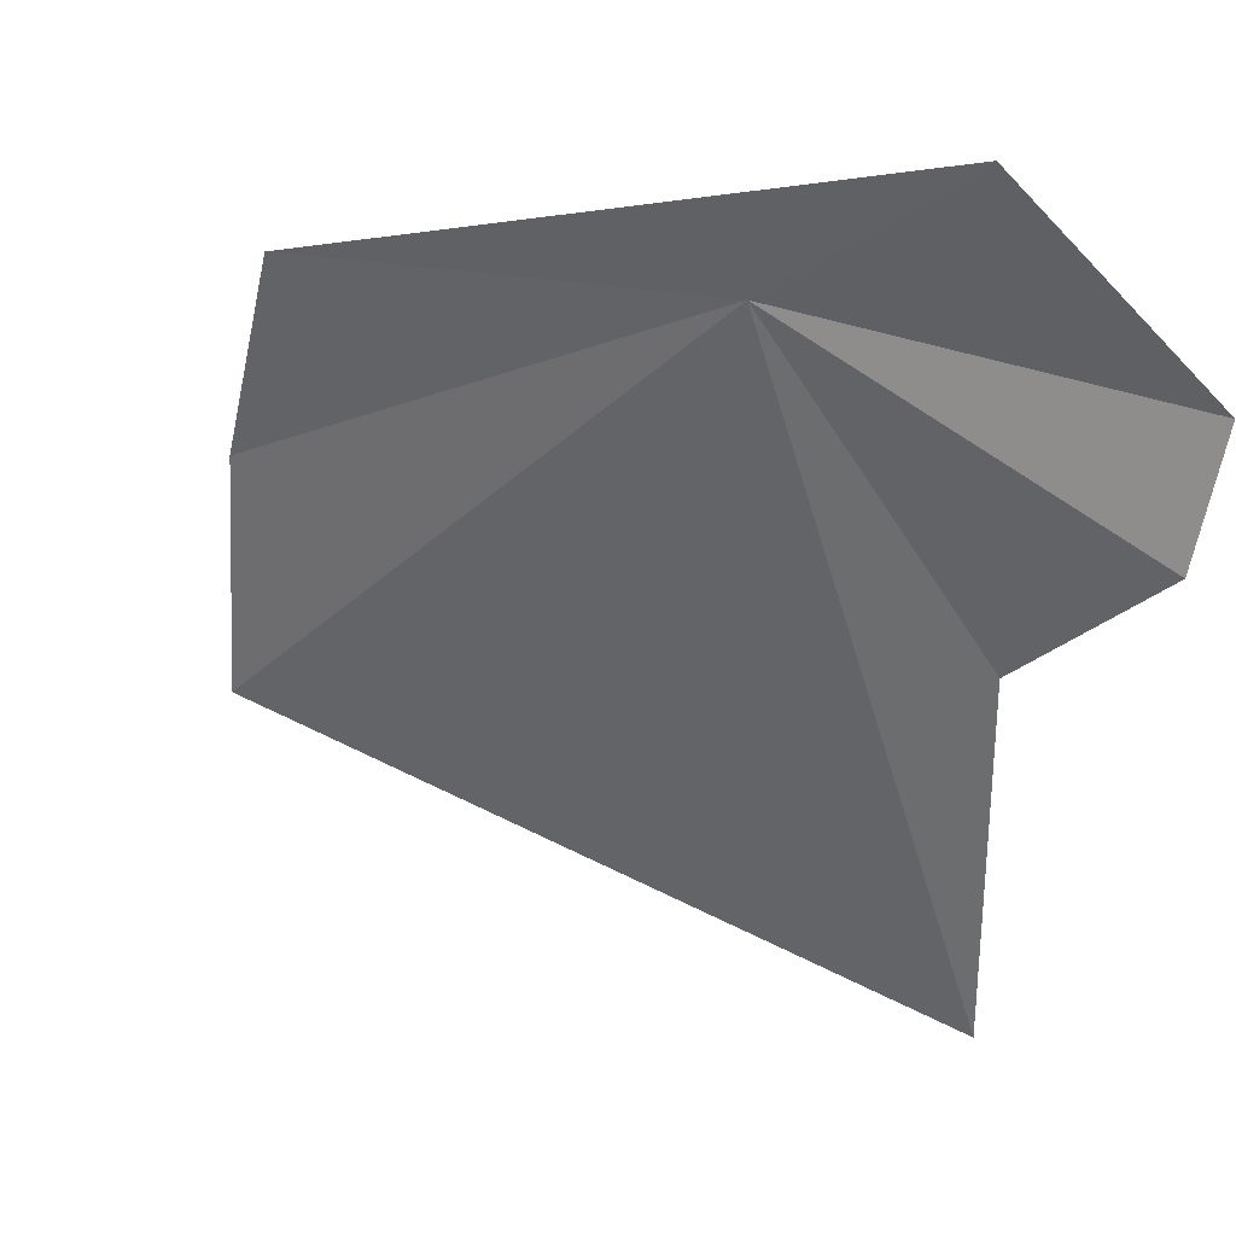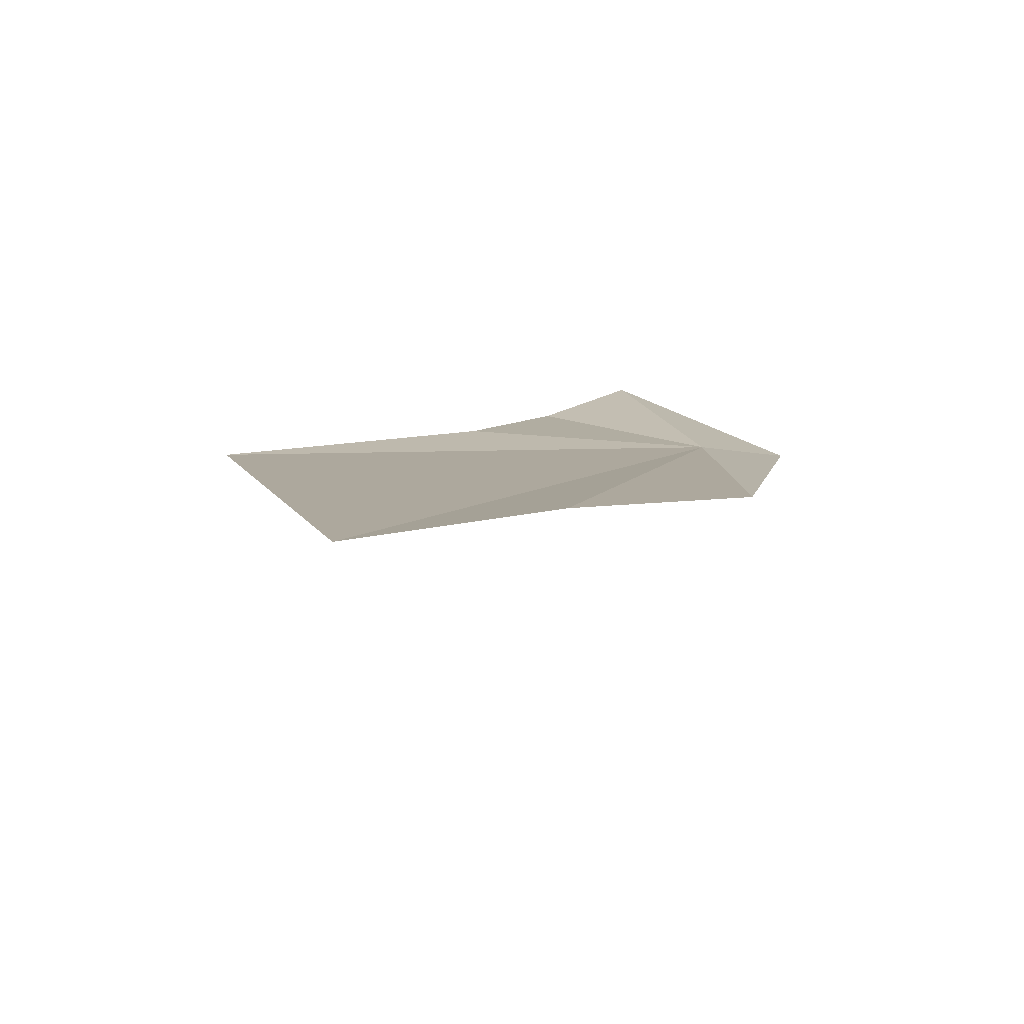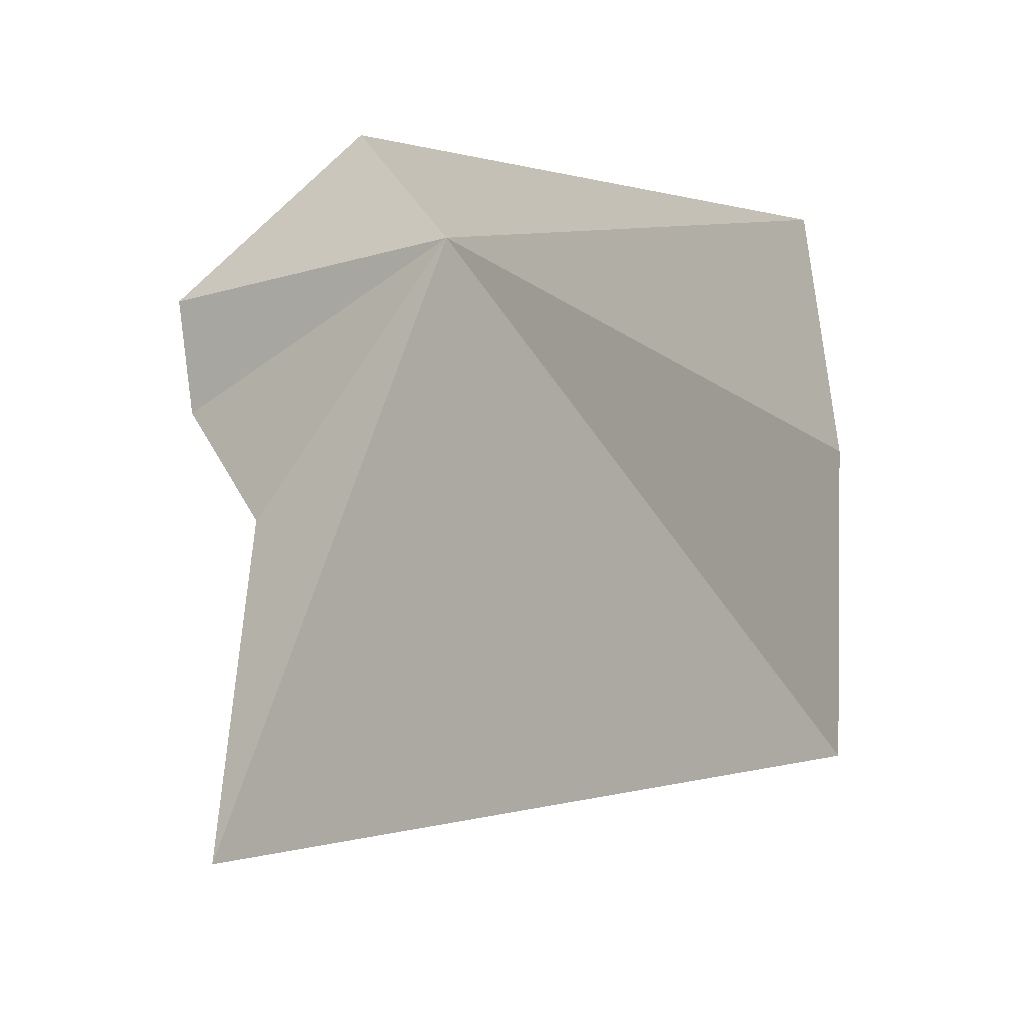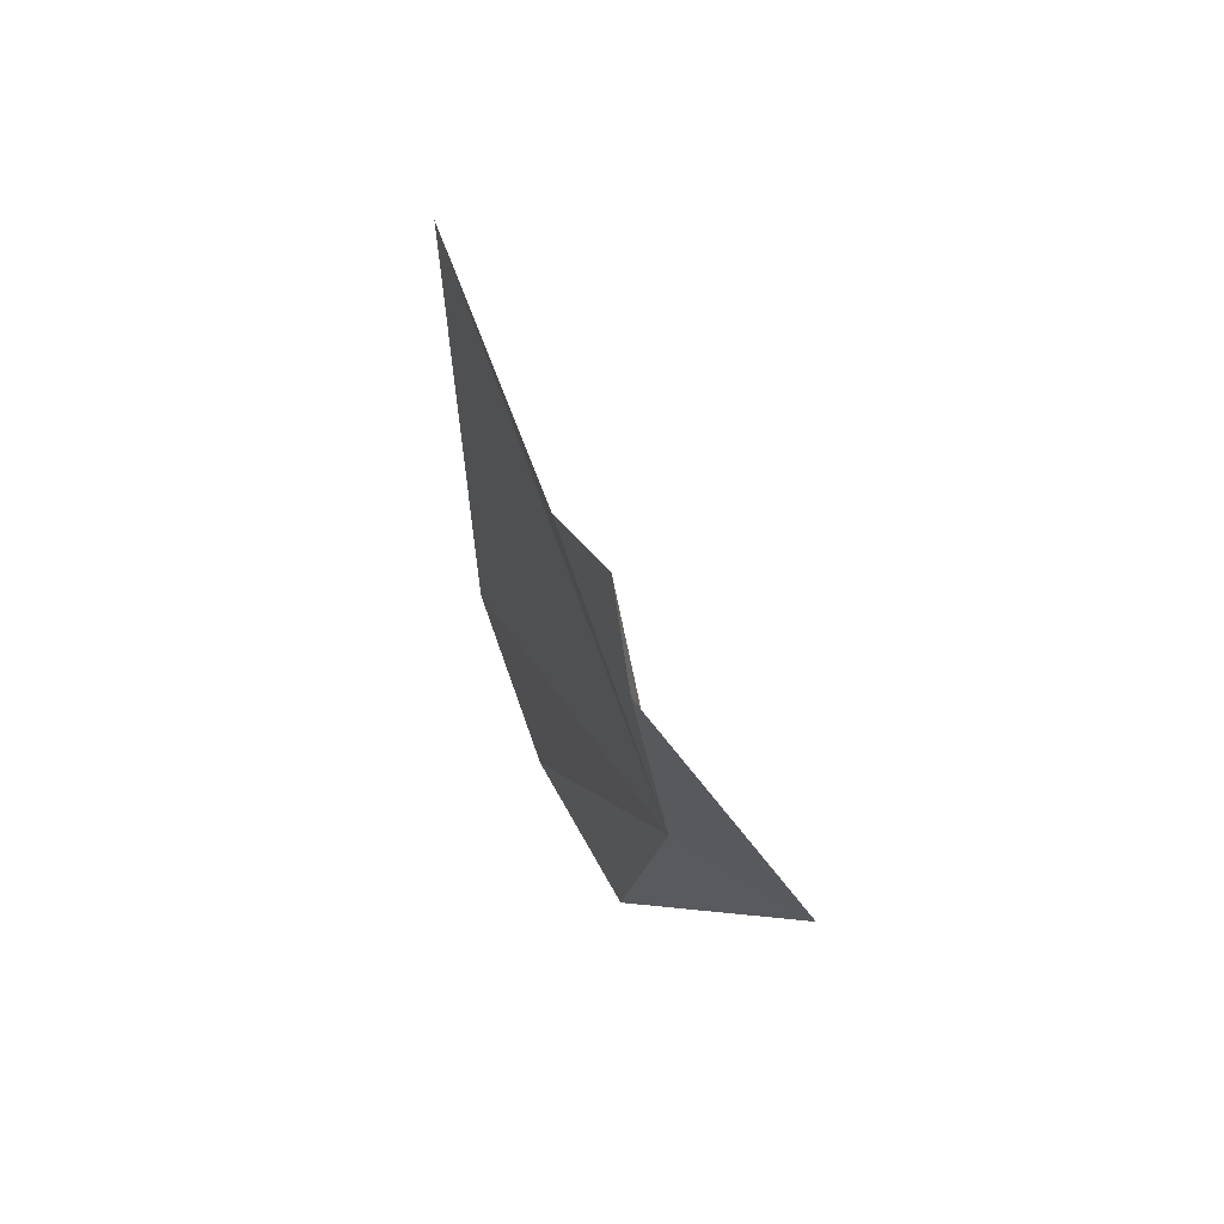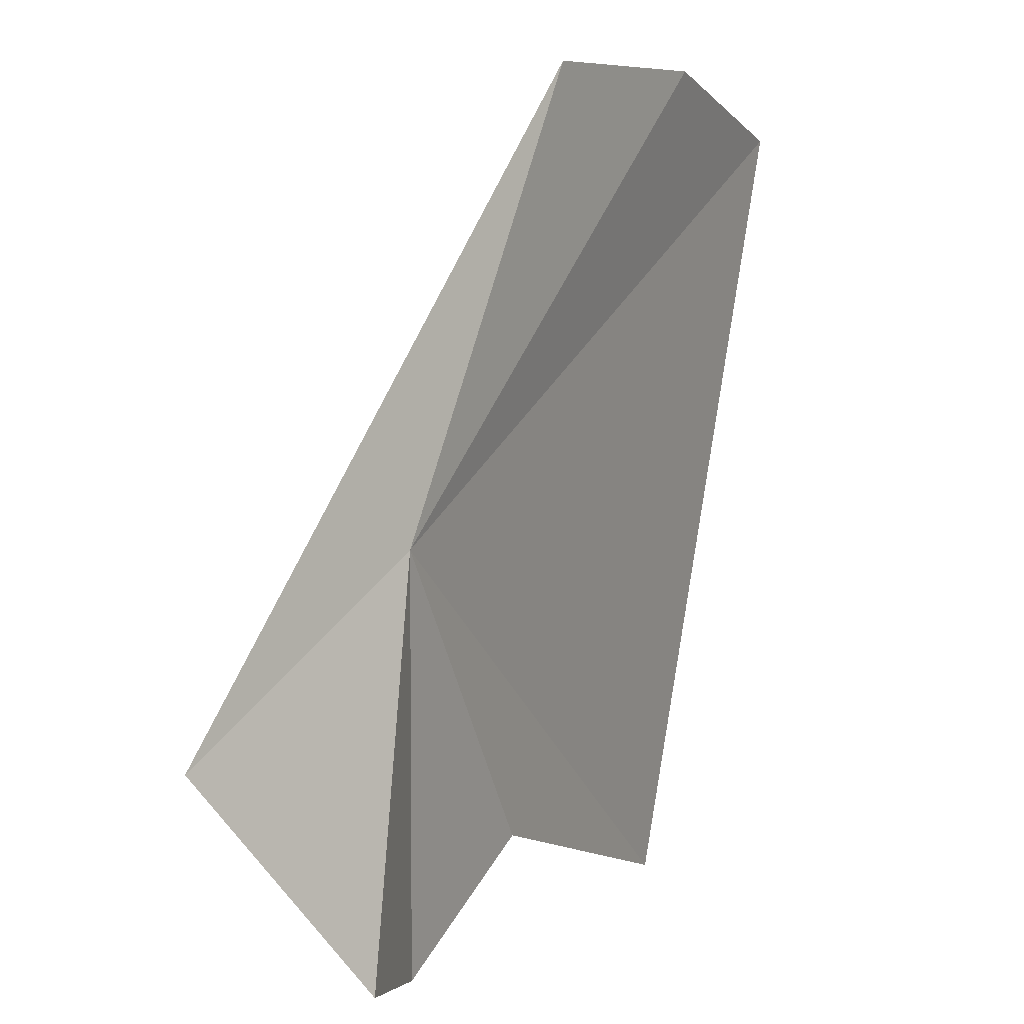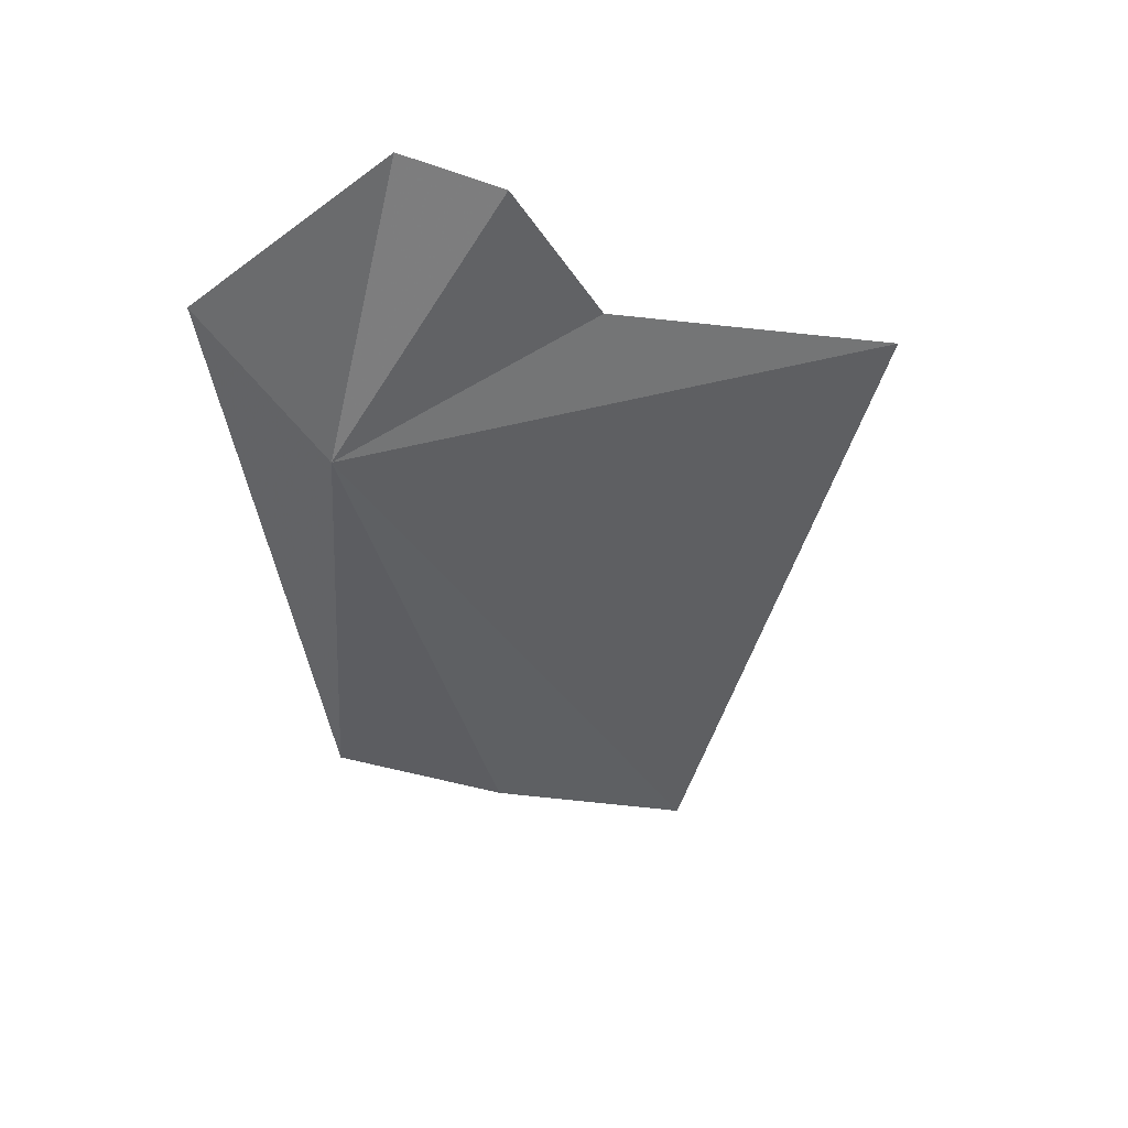
<metadata>
{"format":"obj","ext":"obj","renderer":"f3d","projection":"perspective","resolution":1024,"background":"white","views":[{"elev":7.5,"azim":-60.3,"up":"+Y"},{"elev":-74.9,"azim":114.7,"up":"+Z"},{"elev":8.6,"azim":132.8,"up":"+Y"},{"elev":78.6,"azim":-179.0,"up":"+Z"},{"elev":69.2,"azim":10.7,"up":"+Y"},{"elev":34.8,"azim":-78.6,"up":"+Z"}]}
</metadata>
<code>
v 3.046 -1.436 14.35
v 3.166 -1.729 14.52
v 3.107 -1.635 14.68
v 3.088 -1.516 14.73
v 2.919 -1.335 14.61
v 3.283 -1.819 13.69
v 3.296 -2.055 14.44
v 3.197 -1.588 13.76
v 3.092 -1.404 13.87
f 1 3 2
f 1 4 3
f 1 5 4
f 1 7 6
f 1 6 8
f 1 8 9
f 1 9 5
f 1 2 7

</code>
